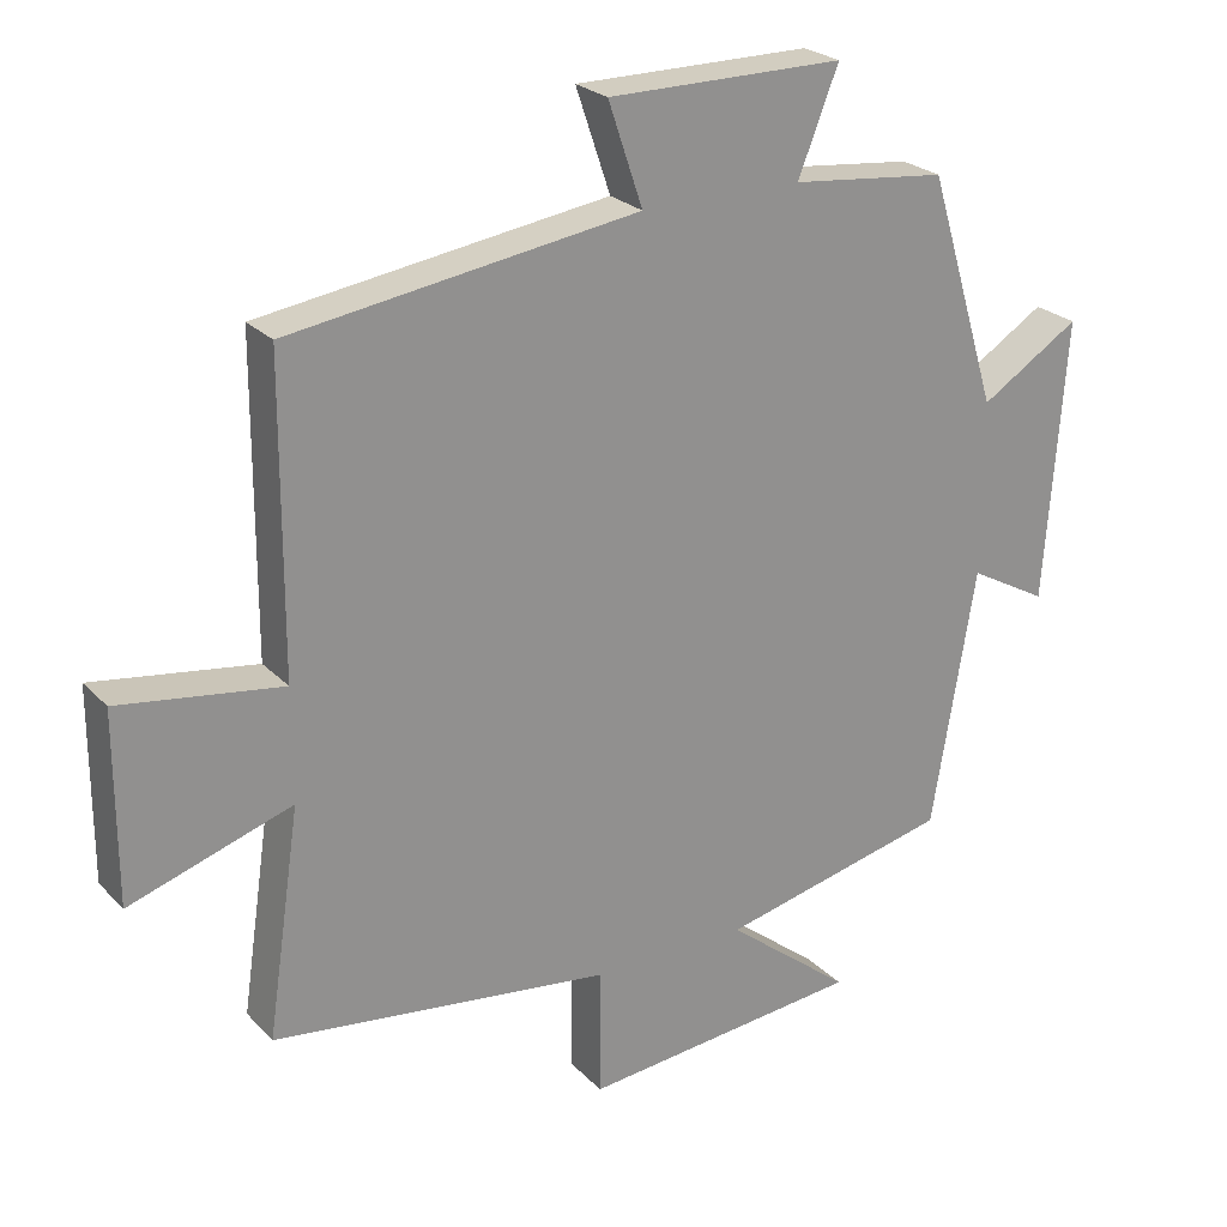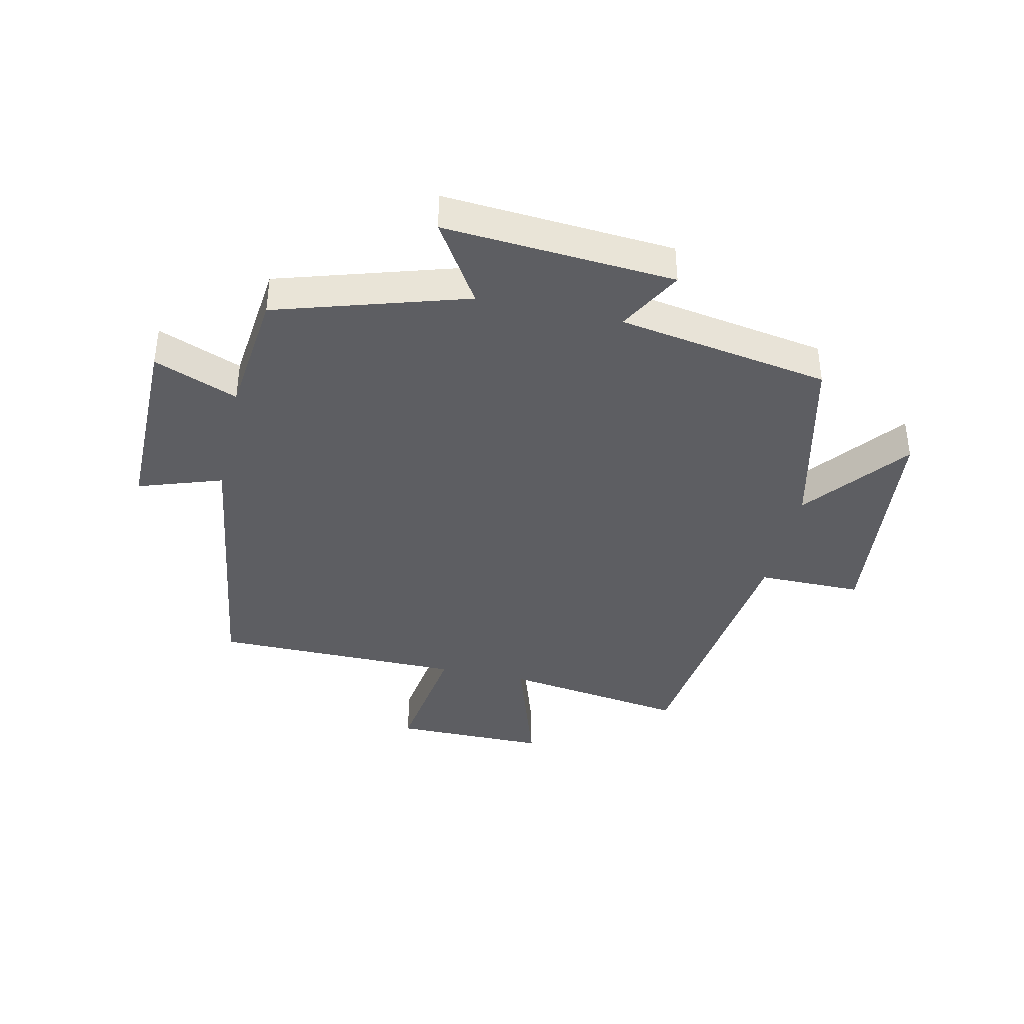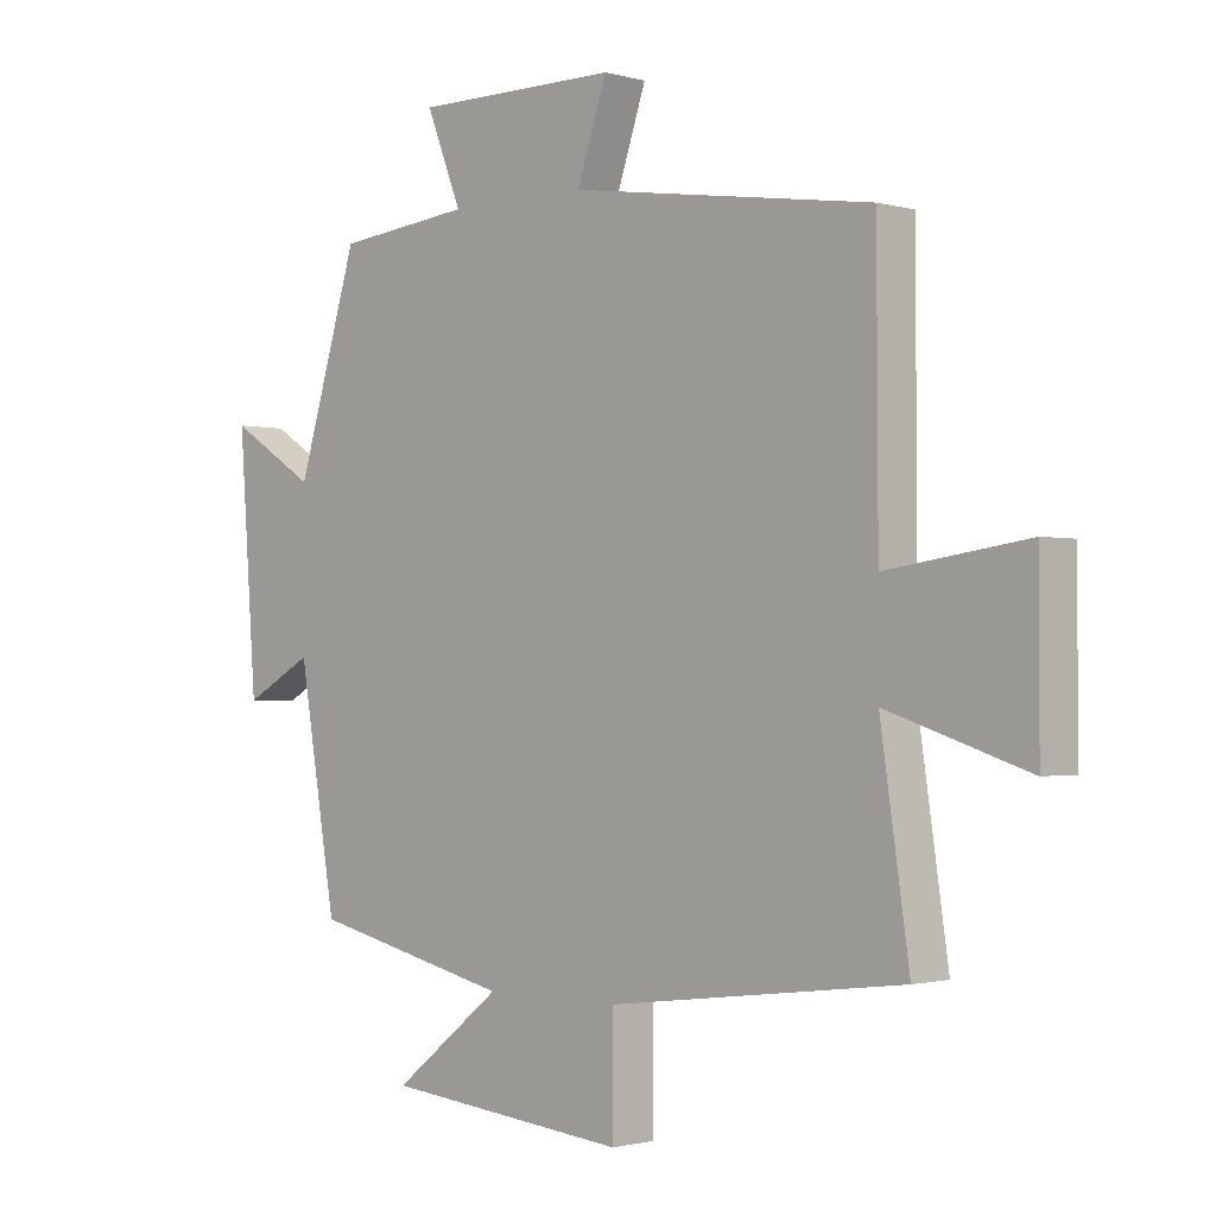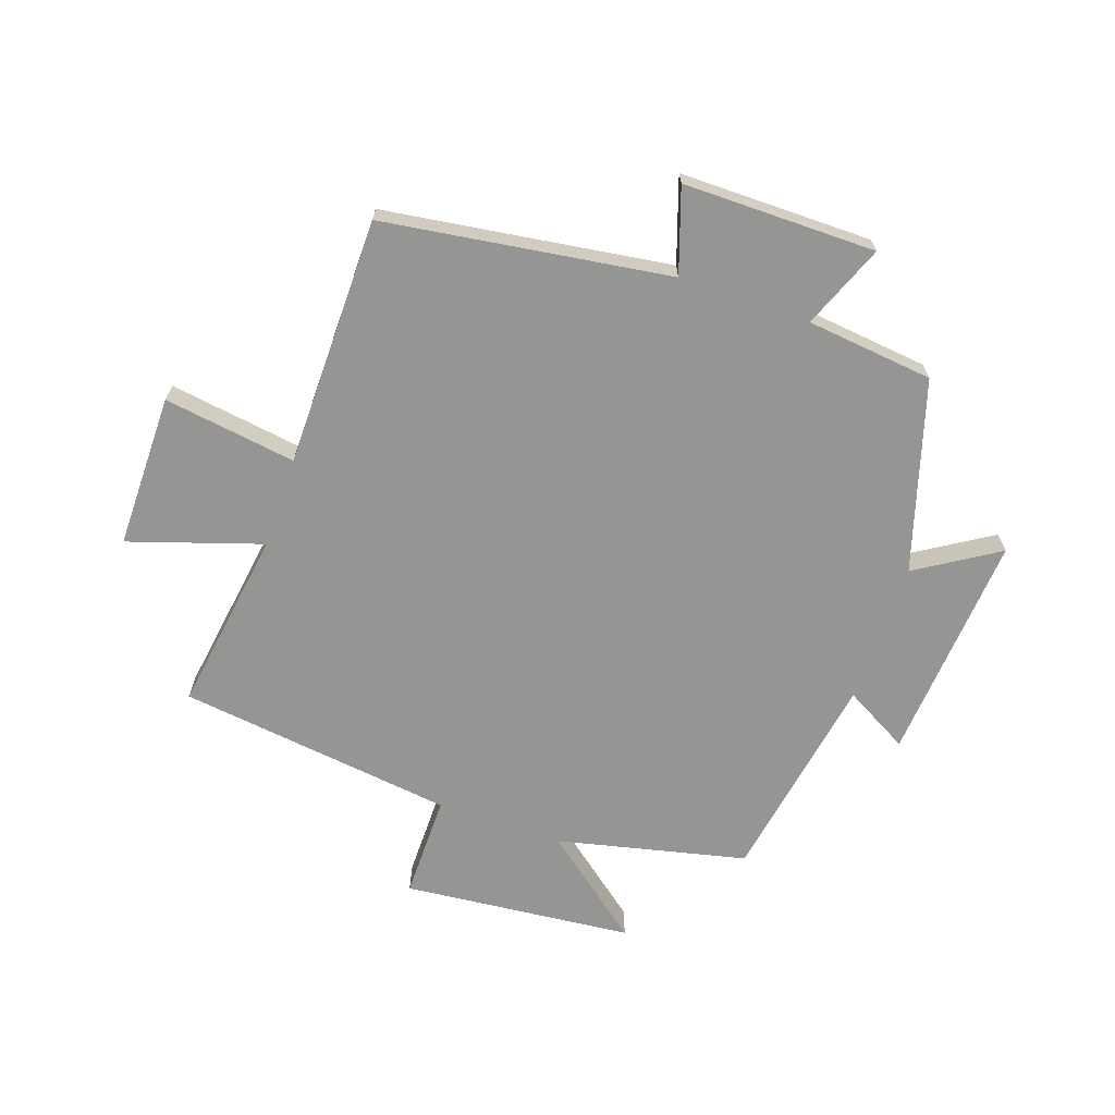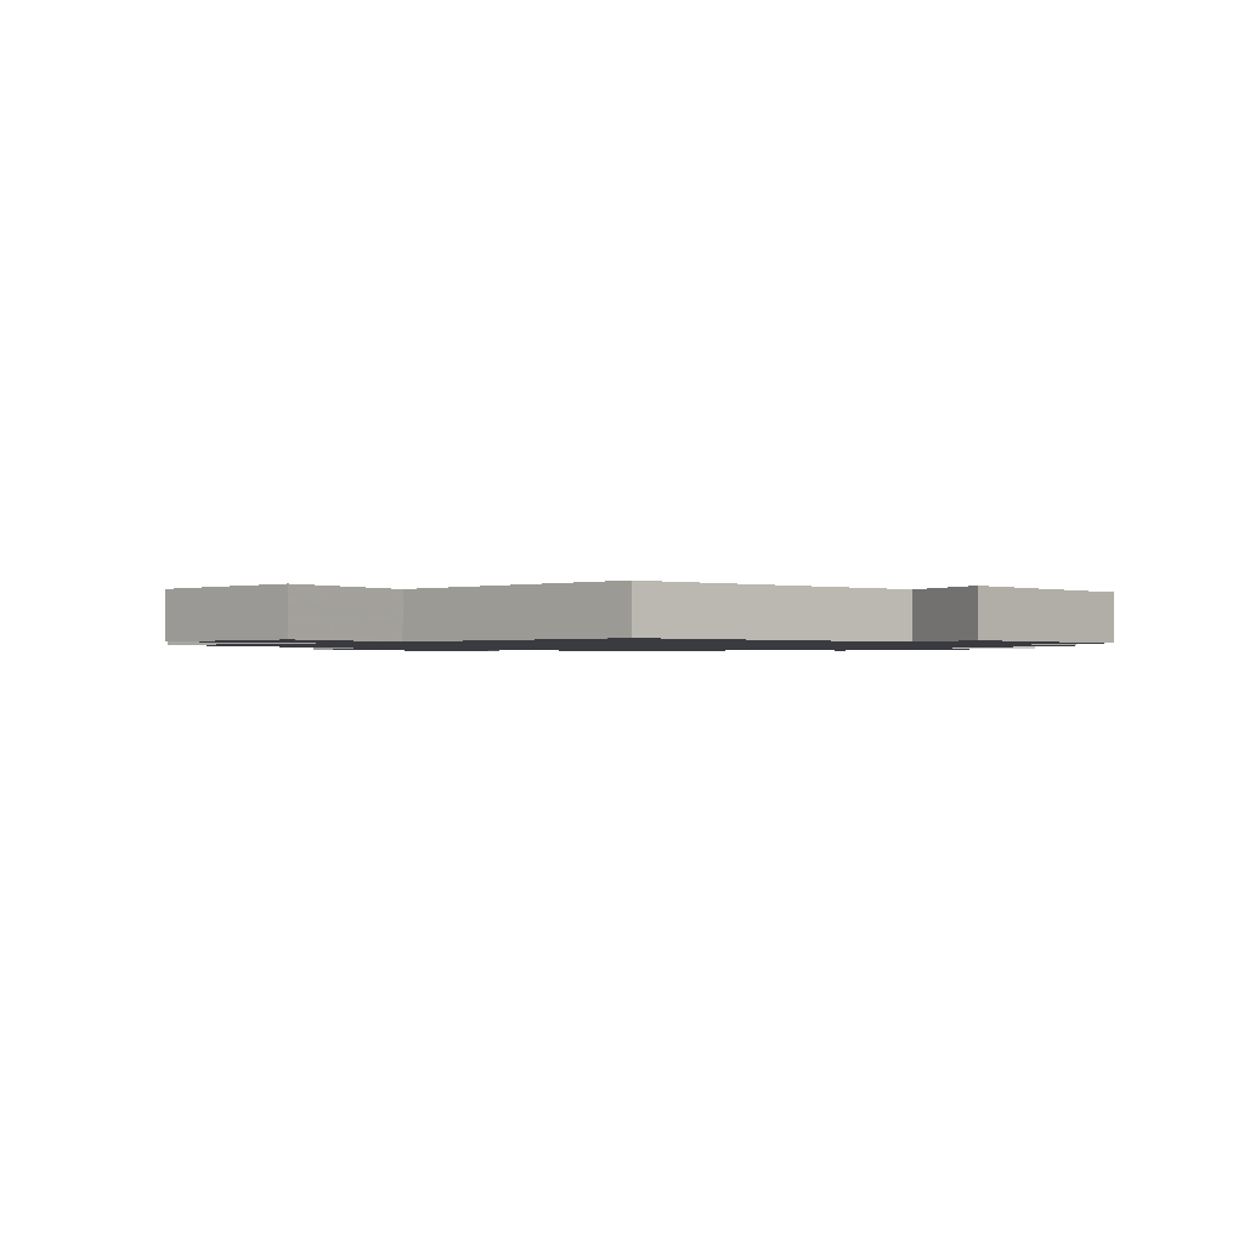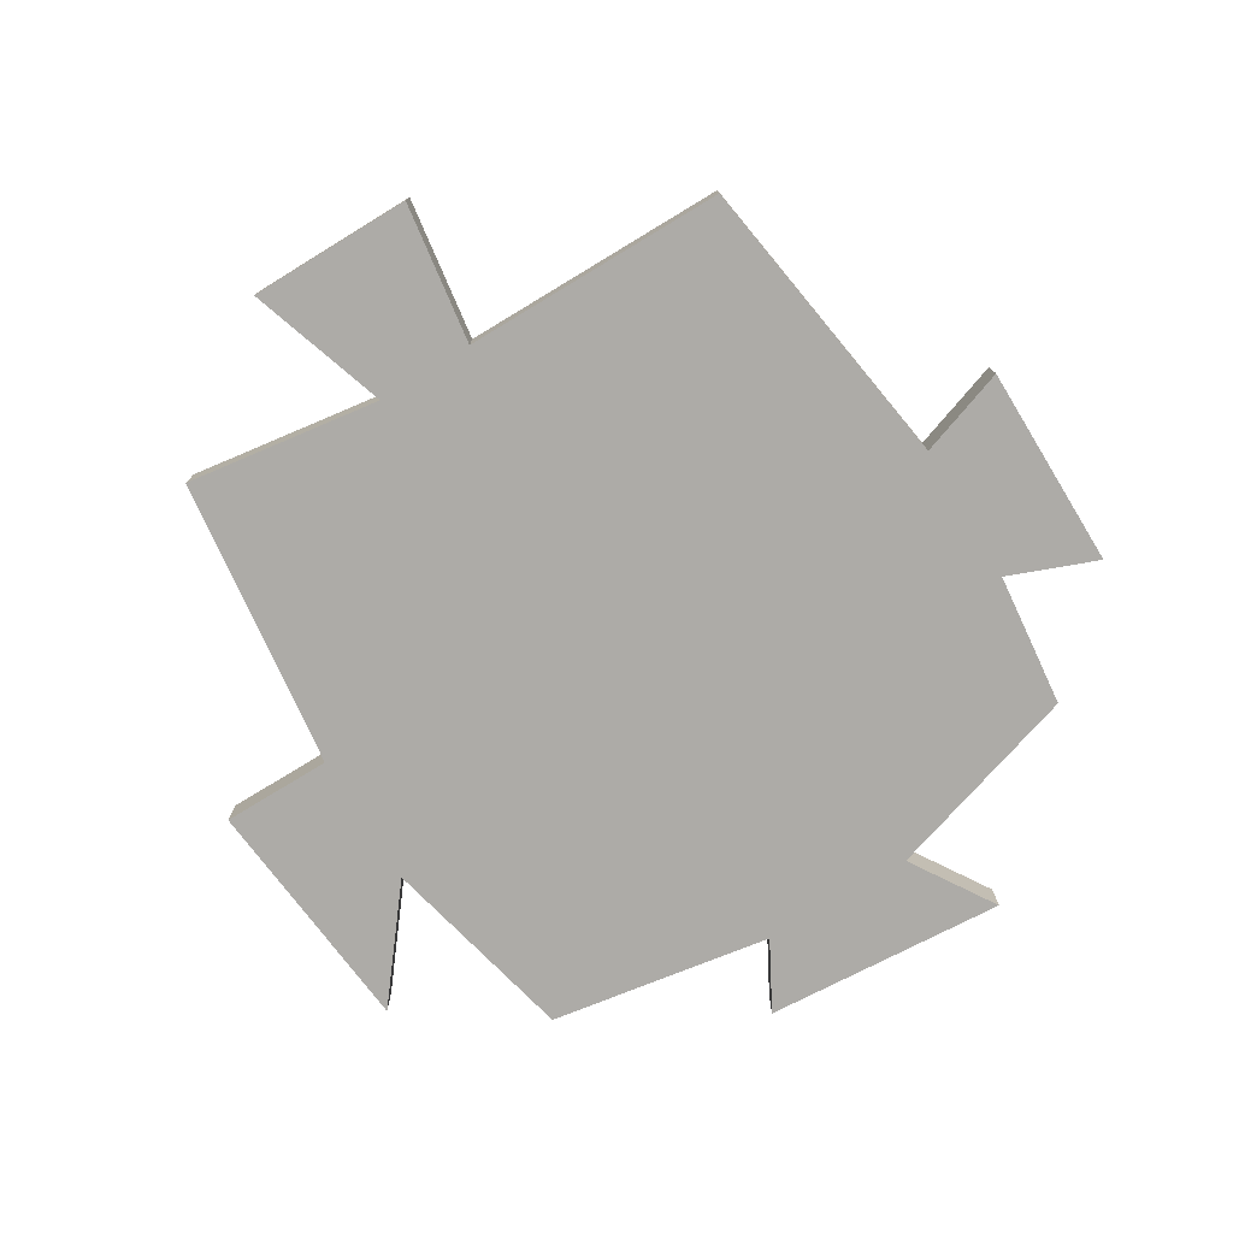
<metadata>
{"format":"obj","ext":"obj","renderer":"f3d","projection":"perspective","resolution":1024,"background":"white","views":[{"elev":24.4,"azim":-32.1,"up":"+Z"},{"elev":-39.3,"azim":77.5,"up":"+Y"},{"elev":-1.3,"azim":-135.7,"up":"+Z"},{"elev":-67.4,"azim":-19.2,"up":"+Y"},{"elev":-1.4,"azim":-46.5,"up":"+Y"},{"elev":-76.4,"azim":-58.6,"up":"+Y"}]}
</metadata>
<code>
v 0.404 0.07 0.477
v 0.5 0.07 0.162
v 0.635 0.07 0.247
v 0.607 0.07 -0.135
v 0.5 0.07 -0.076
v 0.441 0.07 -0.427
v 0.127 0.07 -0.5
v 0.297 0.07 -0.635
v -0.085 0.07 -0.673
v -0.085 0.07 -0.5
v -0.545 0.07 -0.442
v -0.5 0.07 -0.136
v -0.72 0.07 -0.208
v -0.72 0.07 0.048
v -0.5 0.07 0.016
v -0.498 0.07 0.431
v -0.025 0.07 0.5
v -0.072 0.07 0.639
v 0.248 0.07 0.639
v 0.193 0.07 0.5
v 0.404 0 0.477
v 0.5 0 0.162
v 0.635 0 0.247
v 0.607 0 -0.135
v 0.5 0 -0.076
v 0.441 0 -0.427
v 0.127 0 -0.5
v 0.297 0 -0.635
v -0.085 0 -0.673
v -0.085 0 -0.5
v -0.545 0 -0.442
v -0.5 0 -0.136
v -0.72 0 -0.208
v -0.72 0 0.048
v -0.5 0 0.016
v -0.498 0 0.431
v -0.025 0 0.5
v -0.072 0 0.639
v 0.248 0 0.639
v 0.193 0 0.5
f 17 18 19 20
f 20 1 2
f 17 20 2
f 16 17 2
f 15 16 2
f 12 13 14 15
f 12 15 2
f 10 11 12 2
f 7 8 9 10
f 7 10 2
f 6 7 2
f 5 6 2
f 2 3 4 5
f 40 39 38 37
f 22 21 40
f 22 40 37
f 22 37 36
f 22 36 35
f 35 34 33 32
f 22 35 32
f 22 32 31 30
f 30 29 28 27
f 22 30 27
f 22 27 26
f 22 26 25
f 25 24 23 22
f 1 21 22 2
f 2 22 23 3
f 3 23 24 4
f 4 24 25 5
f 5 25 26 6
f 6 26 27 7
f 7 27 28 8
f 8 28 29 9
f 9 29 30 10
f 10 30 31 11
f 11 31 32 12
f 12 32 33 13
f 13 33 34 14
f 14 34 35 15
f 15 35 36 16
f 16 36 37 17
f 17 37 38 18
f 18 38 39 19
f 19 39 40 20
f 20 40 21 1

</code>
